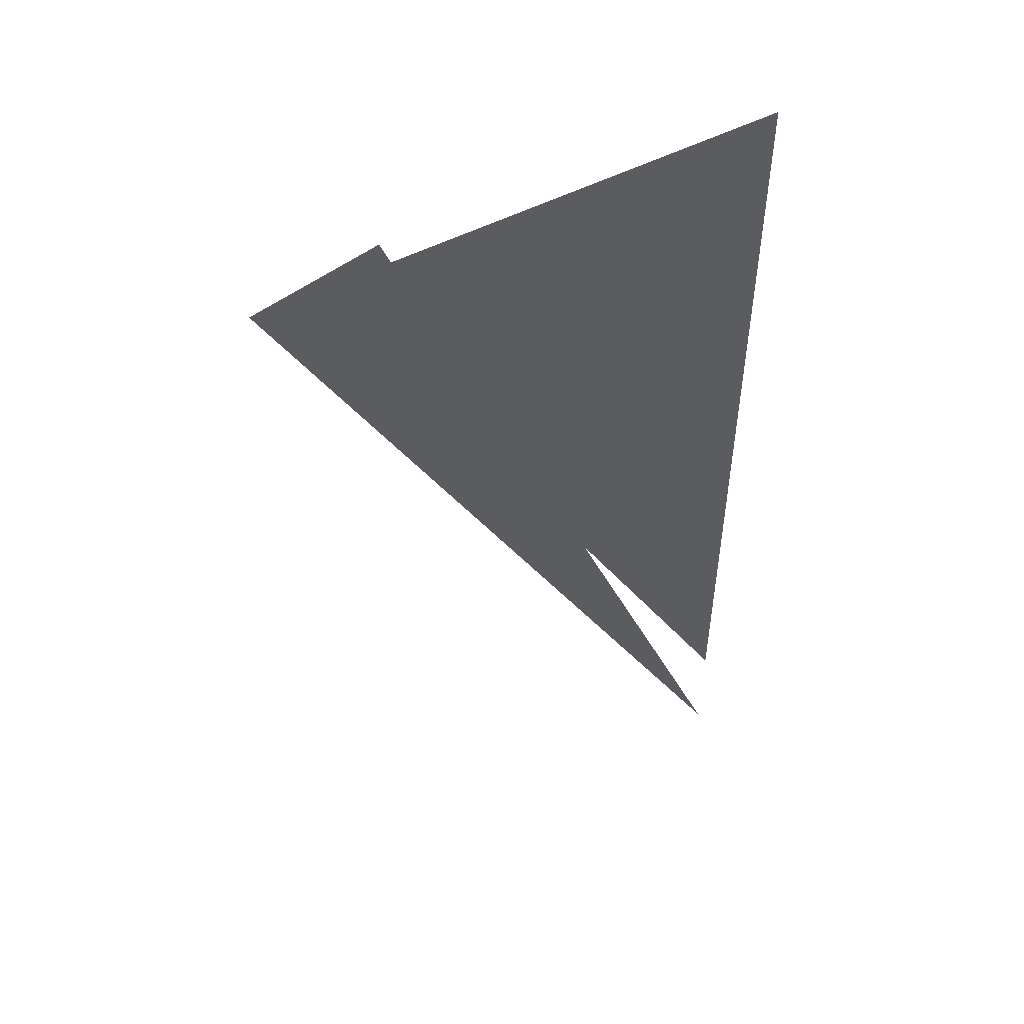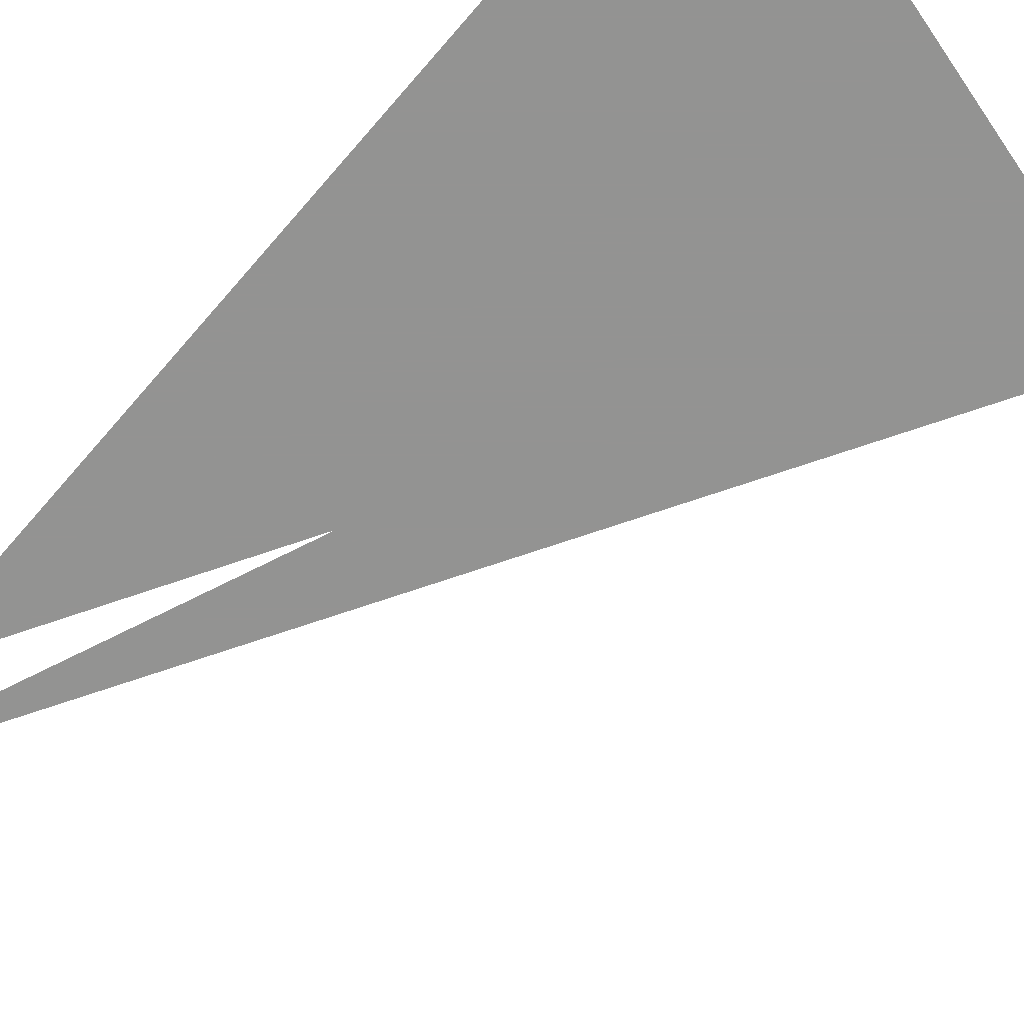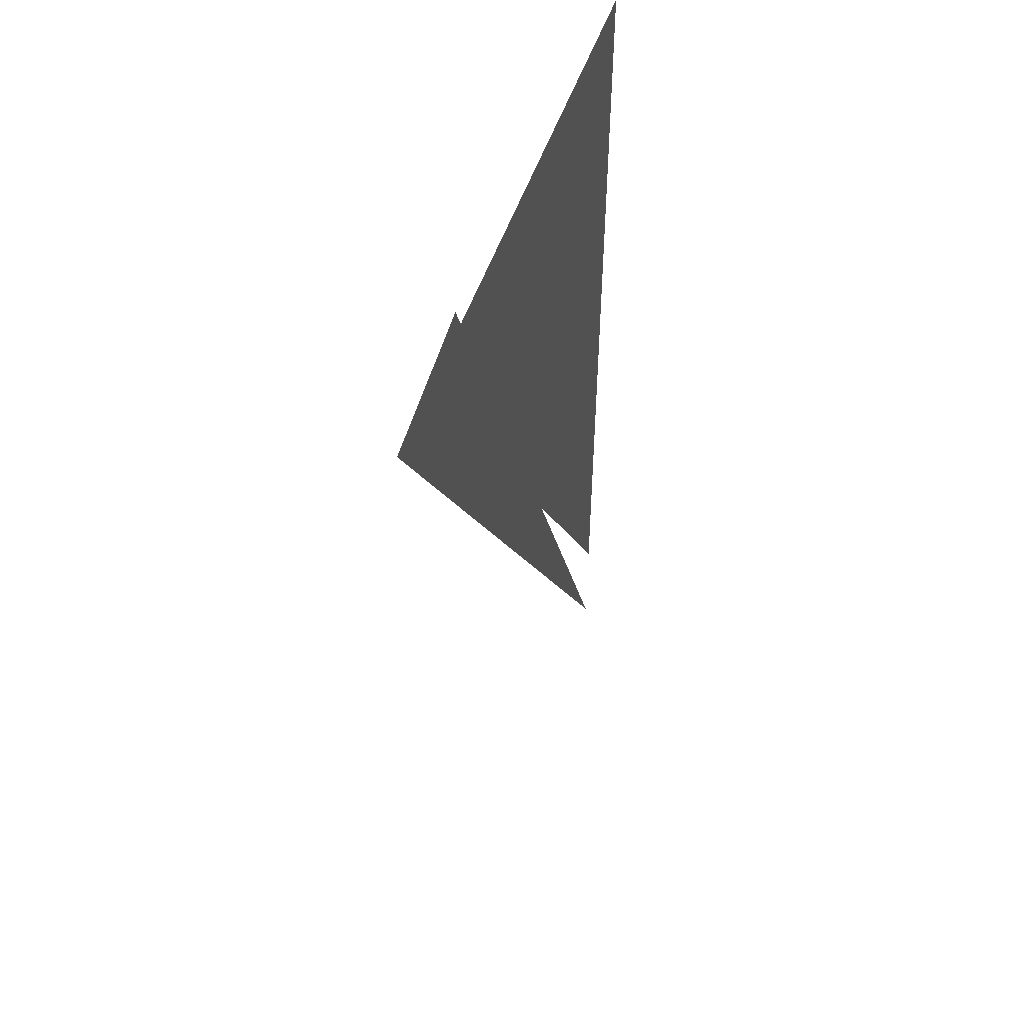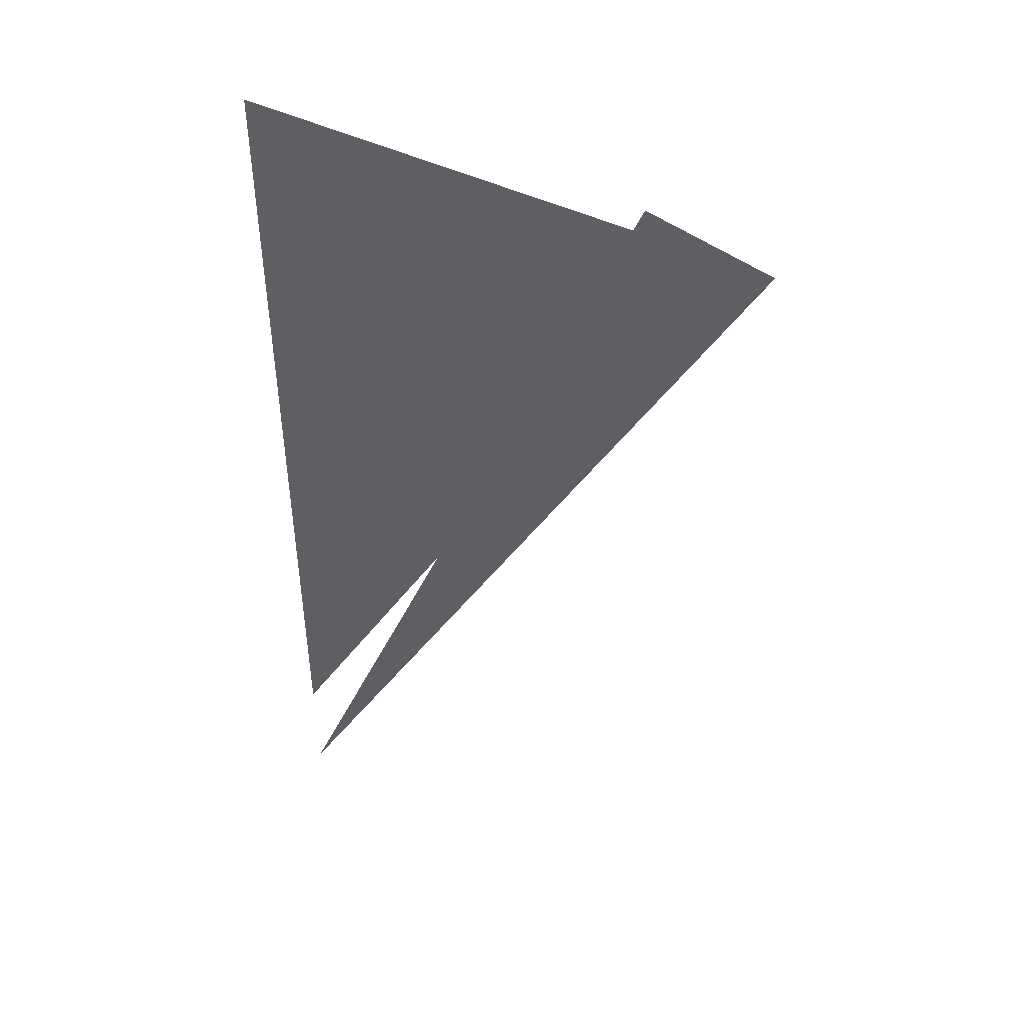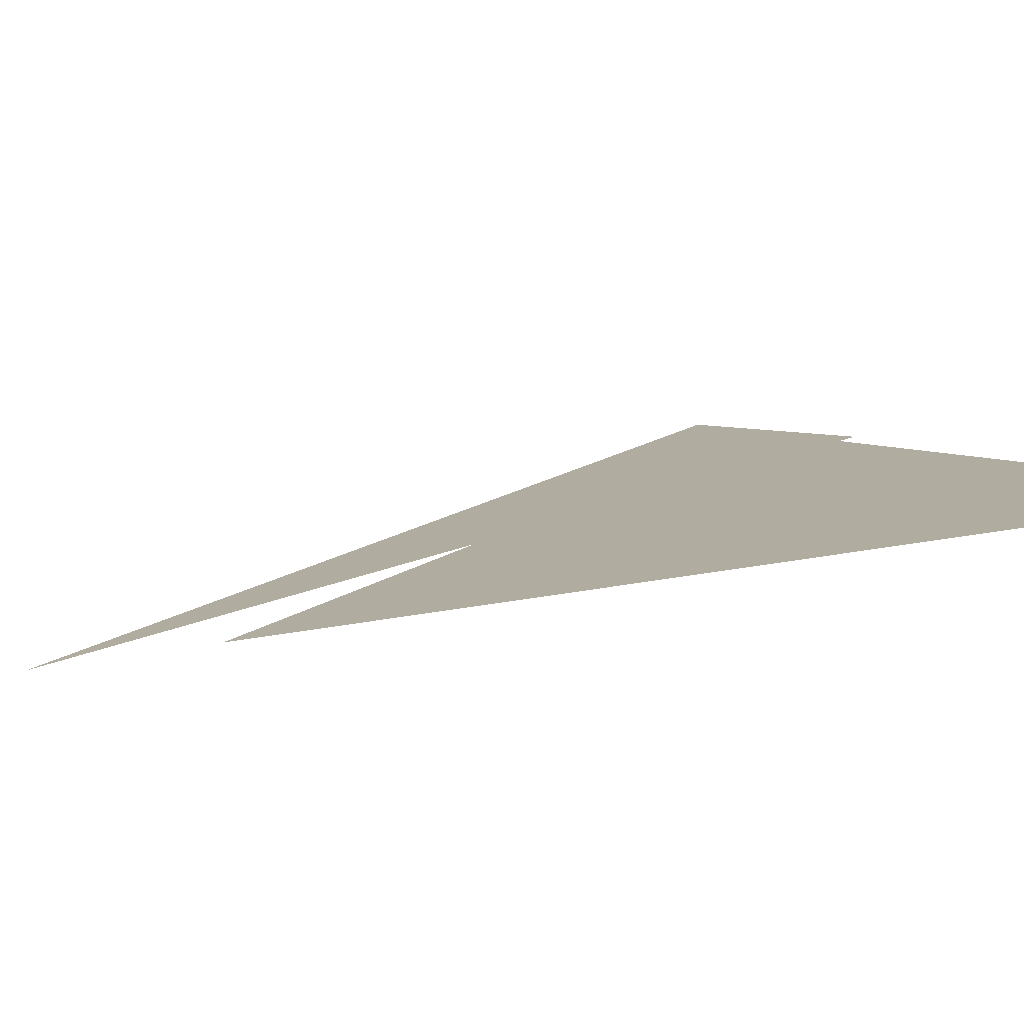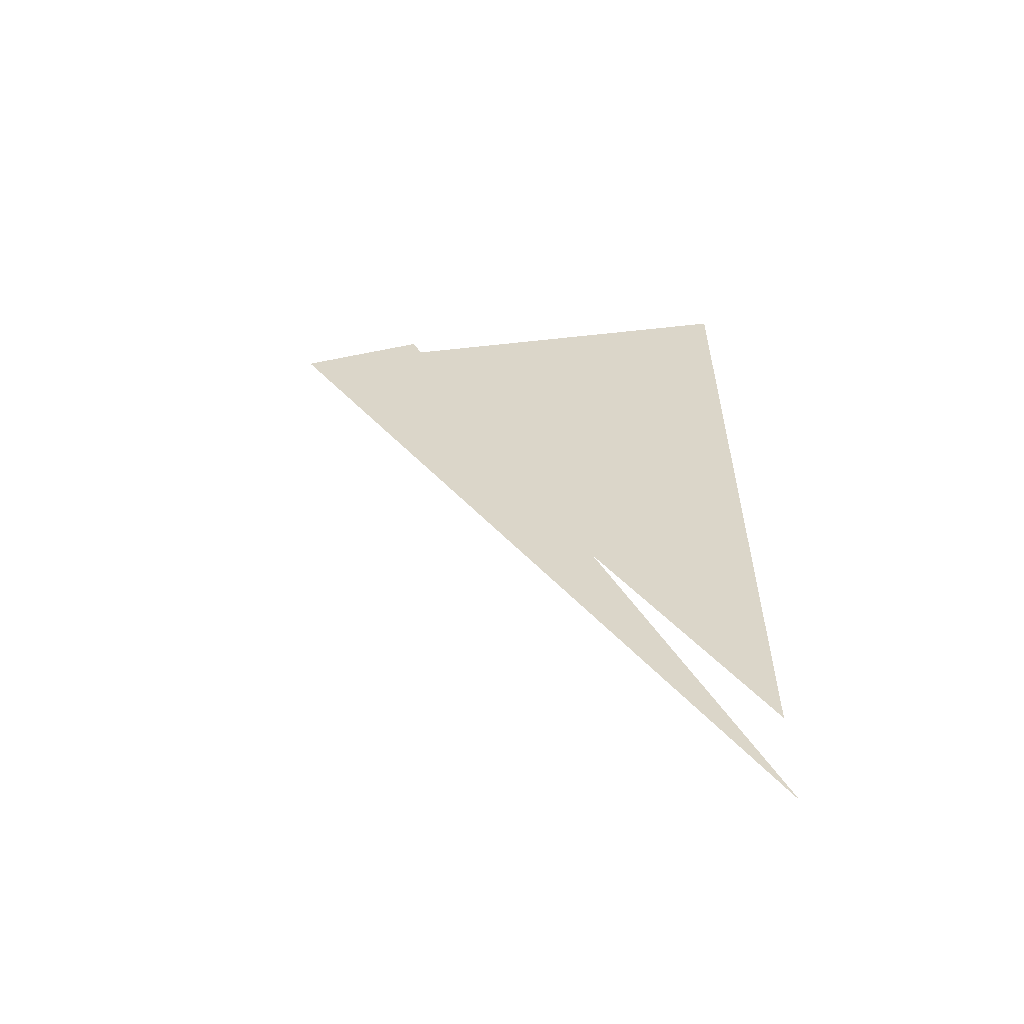
<metadata>
{"format":"obj","ext":"obj","renderer":"f3d","projection":"perspective","resolution":1024,"background":"white","views":[{"elev":51.3,"azim":-14.9,"up":"+Y"},{"elev":-66.7,"azim":139.4,"up":"+Z"},{"elev":51.6,"azim":-66.5,"up":"+Y"},{"elev":46.5,"azim":-169.2,"up":"+Y"},{"elev":10.0,"azim":54.6,"up":"+Z"},{"elev":-60.3,"azim":-0.7,"up":"+Y"}]}
</metadata>
<code>
v -0.6583 8.14 0
v -0.1243 6.819 0
v -0.837 8.053 0
v -0.1243 6.994 0
v -0.7493 8.077 0
v -0.1243 8.244 0
f 1 2 3
f 4 5 6

</code>
